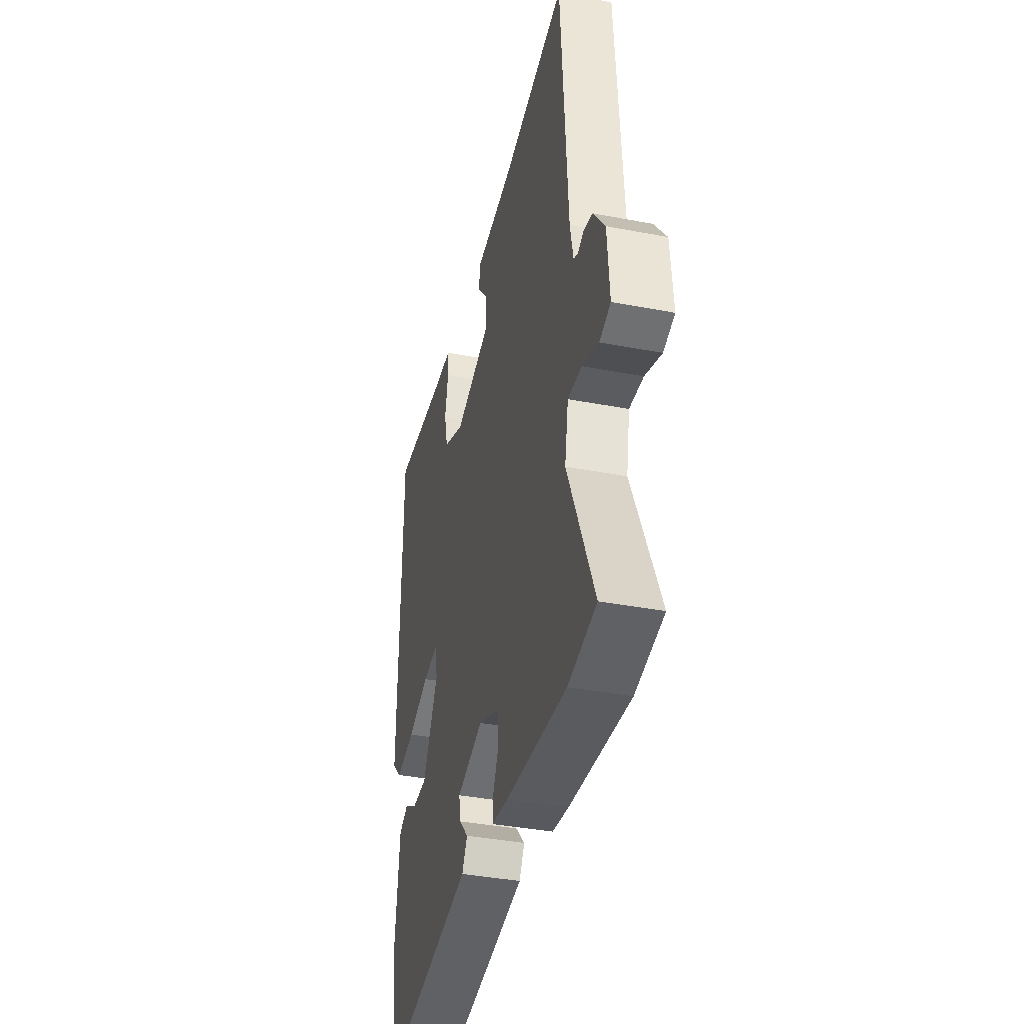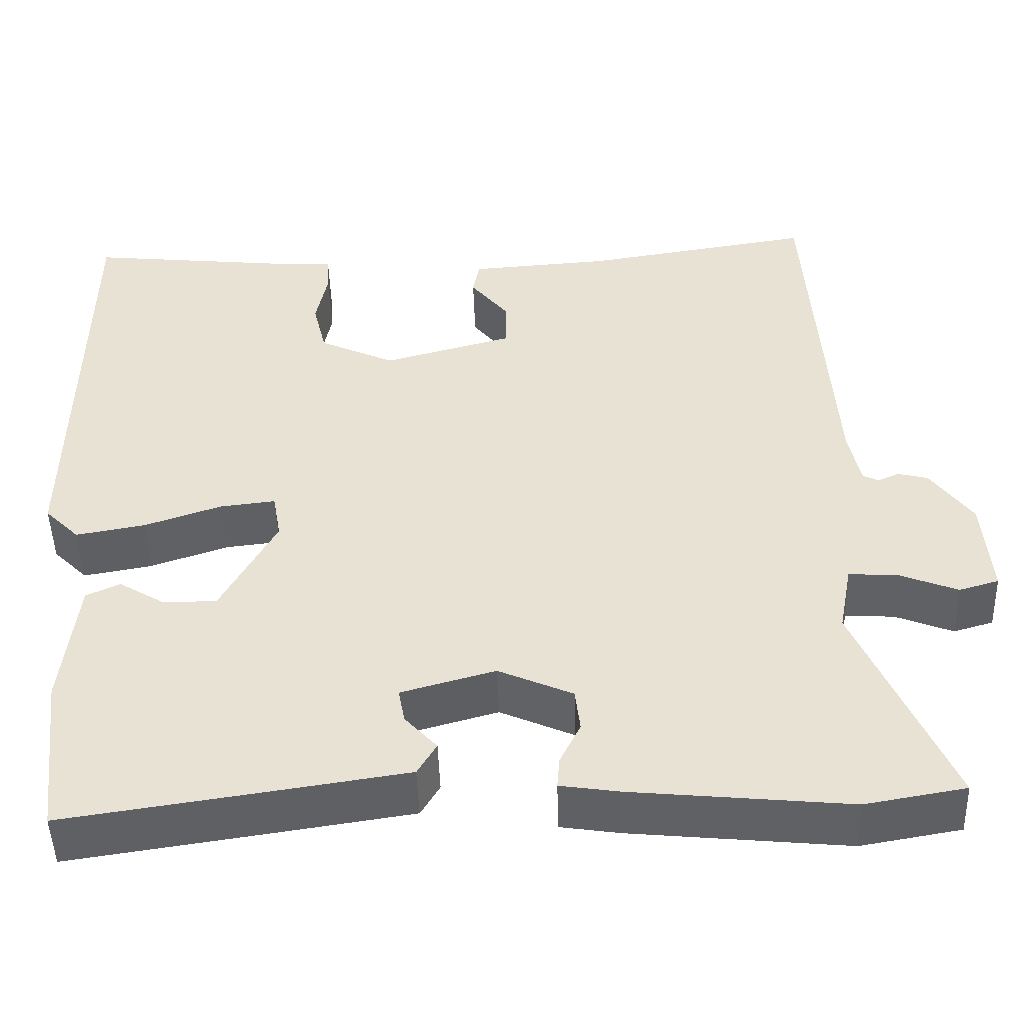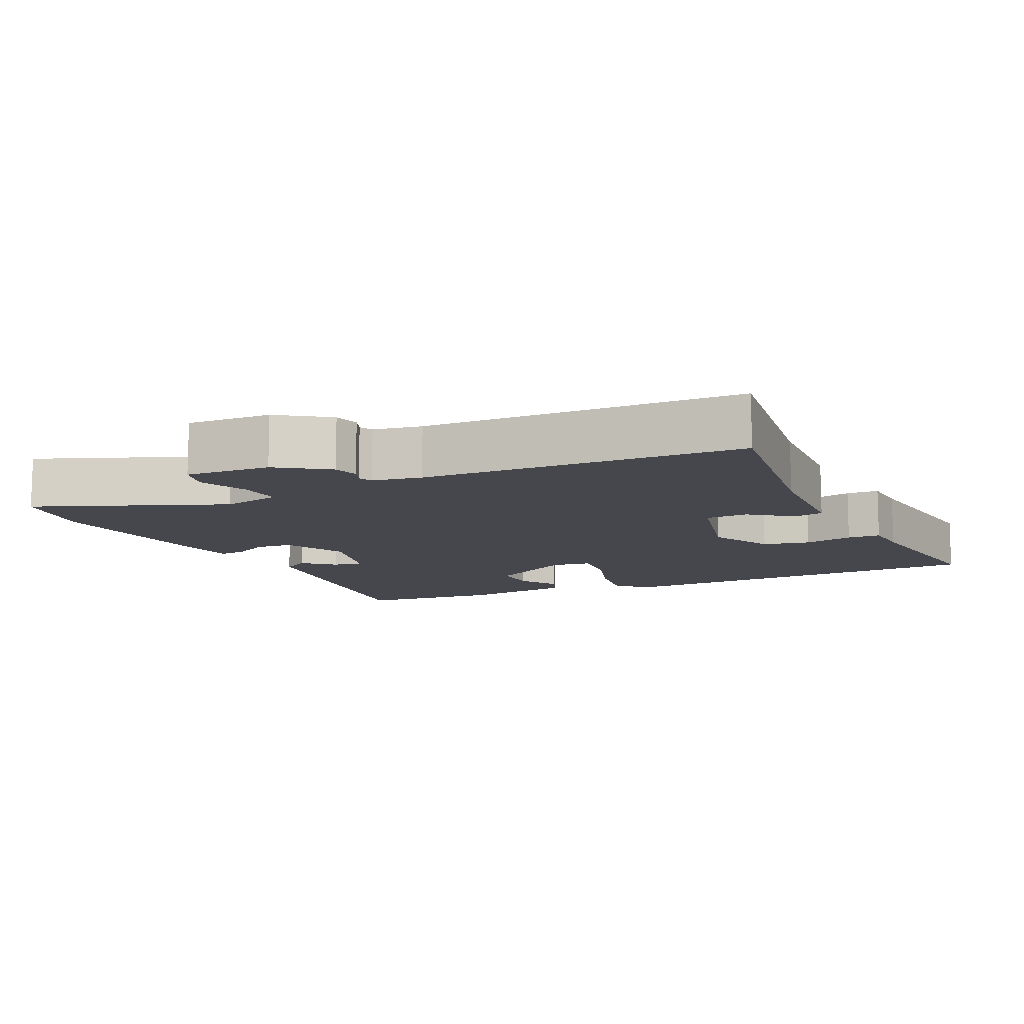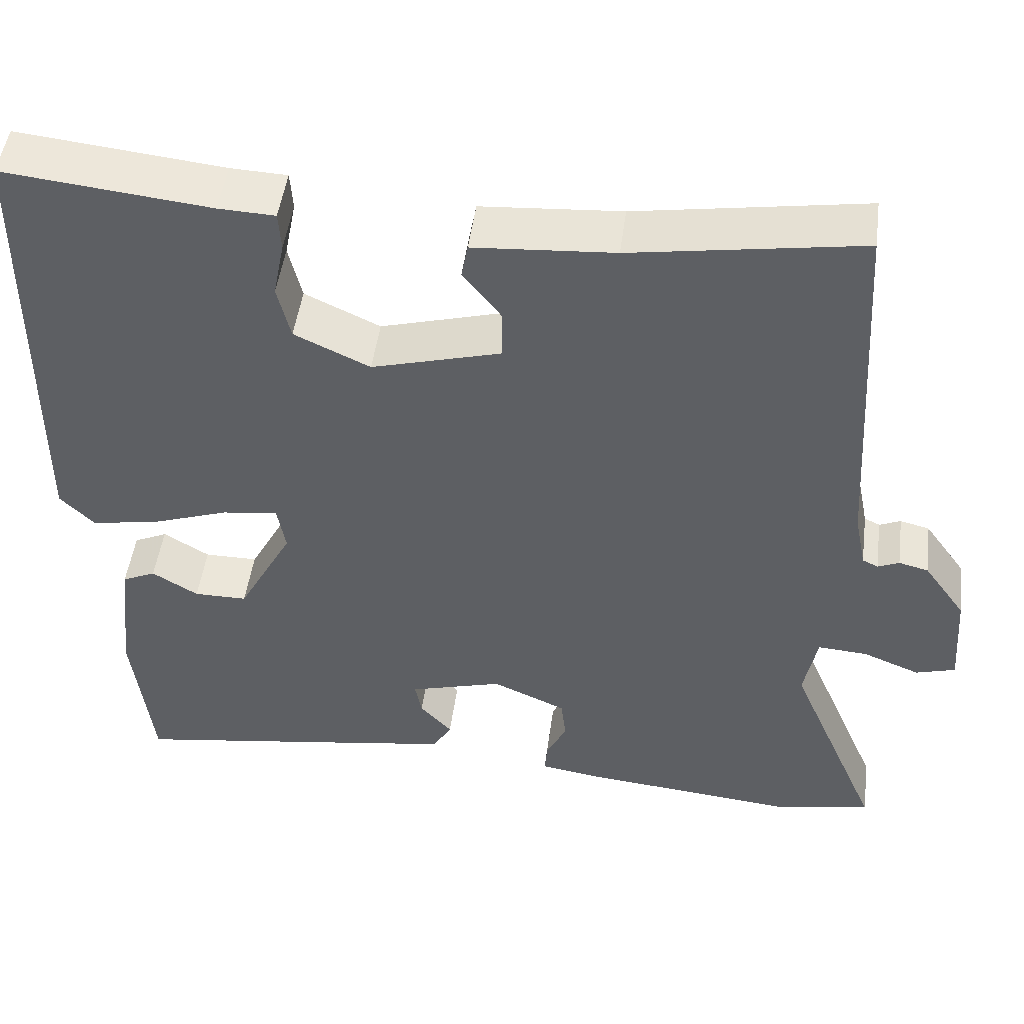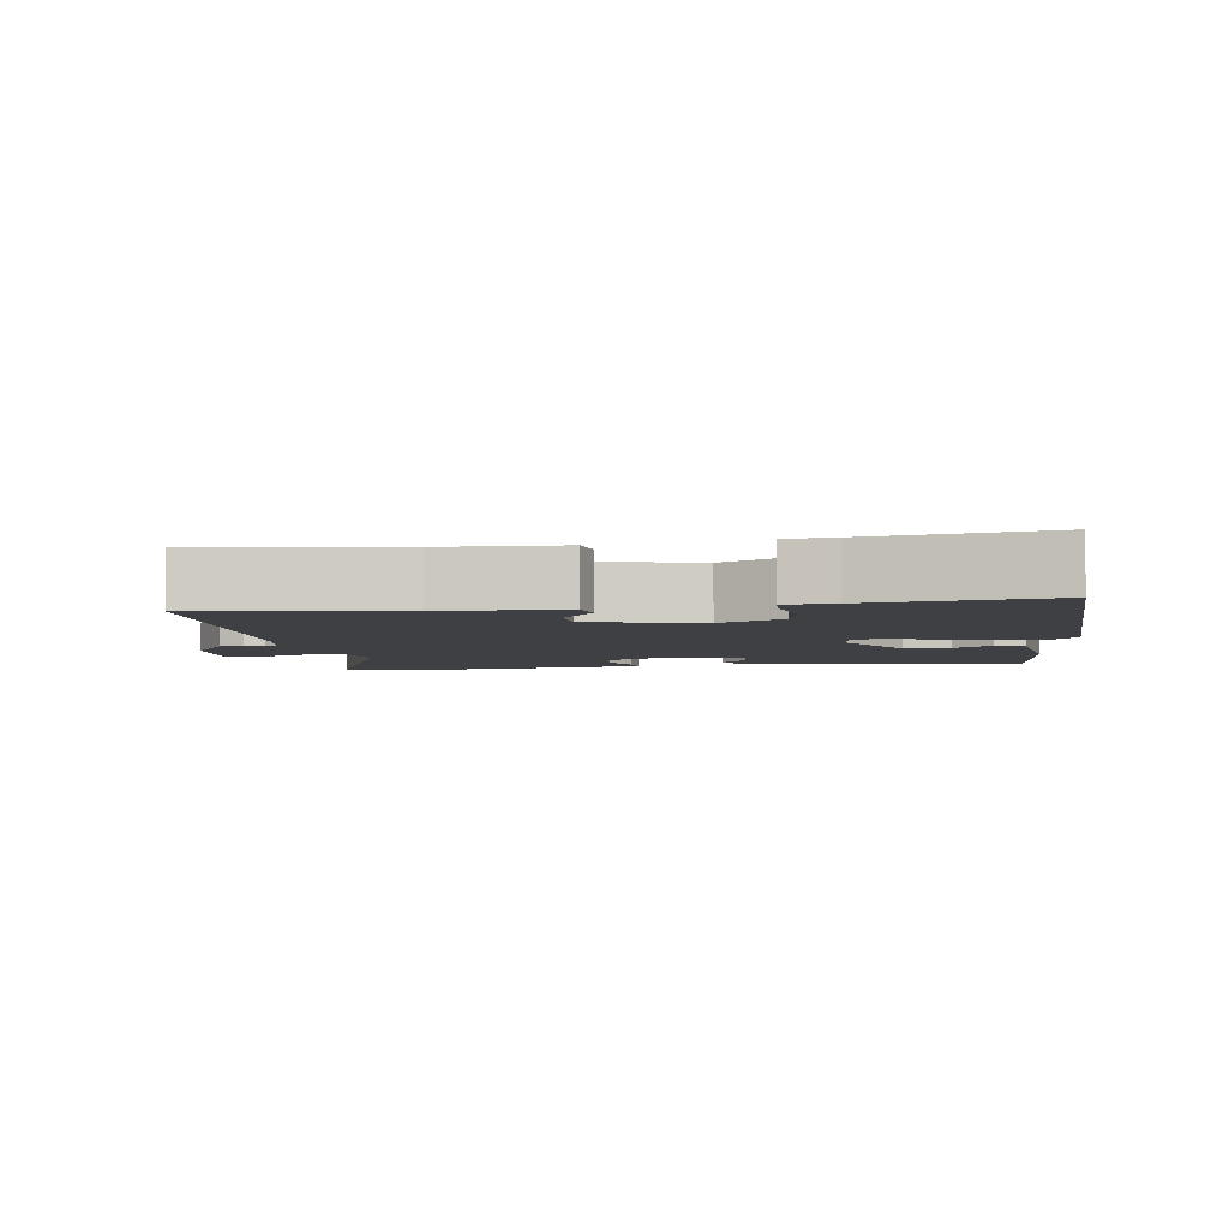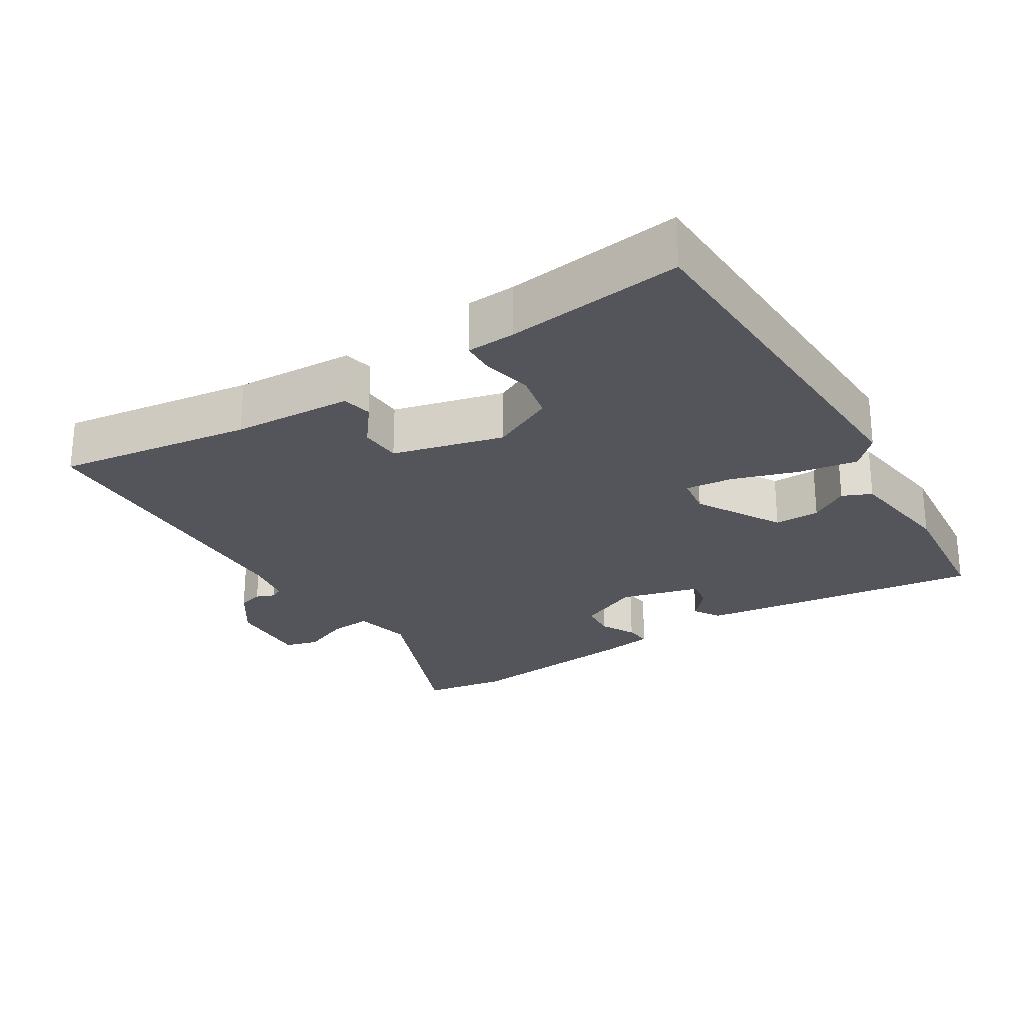
<metadata>
{"format":"obj","ext":"obj","renderer":"f3d","projection":"perspective","resolution":1024,"background":"white","views":[{"elev":-38.8,"azim":-103.5,"up":"+Z"},{"elev":-48.3,"azim":-178.2,"up":"+Z"},{"elev":-10.9,"azim":-63.4,"up":"+Y"},{"elev":48.5,"azim":-172.5,"up":"+Z"},{"elev":-4.8,"azim":9.9,"up":"+Y"},{"elev":-25.0,"azim":33.1,"up":"+Y"}]}
</metadata>
<code>
v -0.48 0.07 0.565
v -0.201 0.07 0.521
v -0.03 0.07 0.509
v -0.022 0.07 0.466
v -0.069 0.07 0.407
v -0.068 0.07 0.347
v 0.089 0.07 0.304
v 0.181 0.07 0.347
v 0.197 0.07 0.414
v 0.183 0.07 0.484
v 0.186 0.07 0.531
v 0.255 0.07 0.534
v 0.507 0.07 0.561
v 0.512 0.07 0.008
v 0.47 0.07 -0.034
v 0.386 0.07 -0.019
v 0.293 0.07 0.013
v 0.225 0.07 0.021
v 0.215 0.07 -0.036
v 0.282 0.07 -0.16
v 0.347 0.07 -0.16
v 0.403 0.07 -0.126
v 0.444 0.07 -0.145
v 0.462 0.07 -0.306
v 0.438 0.07 -0.506
v 0.209 0.07 -0.472
v 0.031 0.07 -0.445
v 0.008 0.07 -0.406
v 0.047 0.07 -0.363
v 0.055 0.07 -0.321
v -0.059 0.07 -0.289
v -0.149 0.07 -0.329
v -0.155 0.07 -0.381
v -0.13 0.07 -0.432
v -0.127 0.07 -0.47
v -0.199 0.07 -0.481
v -0.461 0.07 -0.507
v -0.582 0.07 -0.486
v -0.469 0.07 -0.222
v -0.485 0.07 -0.138
v -0.545 0.07 -0.142
v -0.615 0.07 -0.17
v -0.663 0.07 -0.156
v -0.654 0.07 -0.035
v -0.603 0.07 0.036
v -0.567 0.07 0.045
v -0.541 0.07 0.034
v -0.522 0.07 0.043
v -0.508 0.07 0.112
v -0.48 0 0.565
v -0.201 0 0.521
v -0.03 0 0.509
v -0.022 0 0.466
v -0.069 0 0.407
v -0.068 0 0.347
v 0.089 0 0.304
v 0.181 0 0.347
v 0.197 0 0.414
v 0.183 0 0.484
v 0.186 0 0.531
v 0.255 0 0.534
v 0.507 0 0.561
v 0.512 0 0.008
v 0.47 0 -0.034
v 0.386 0 -0.019
v 0.293 0 0.013
v 0.225 0 0.021
v 0.215 0 -0.036
v 0.282 0 -0.16
v 0.347 0 -0.16
v 0.403 0 -0.126
v 0.444 0 -0.145
v 0.462 0 -0.306
v 0.438 0 -0.506
v 0.209 0 -0.472
v 0.031 0 -0.445
v 0.008 0 -0.406
v 0.047 0 -0.363
v 0.055 0 -0.321
v -0.059 0 -0.289
v -0.149 0 -0.329
v -0.155 0 -0.381
v -0.13 0 -0.432
v -0.127 0 -0.47
v -0.199 0 -0.481
v -0.461 0 -0.507
v -0.582 0 -0.486
v -0.469 0 -0.222
v -0.485 0 -0.138
v -0.545 0 -0.142
v -0.615 0 -0.17
v -0.663 0 -0.156
v -0.654 0 -0.035
v -0.603 0 0.036
v -0.567 0 0.045
v -0.541 0 0.034
v -0.522 0 0.043
v -0.508 0 0.112
f 44 45 46 47
f 44 47 48
f 41 42 43 44
f 40 41 44 48
f 36 37 38 39
f 36 39 40
f 33 34 35 36
f 32 33 36 40
f 31 32 40 48
f 26 27 28 29
f 26 29 30
f 25 26 30
f 24 25 30
f 21 22 23 24
f 20 21 24 30
f 19 20 30 31
f 14 15 16 17
f 12 13 14 17
f 12 17 18
f 9 10 11 12
f 8 9 12 18
f 7 8 18 19
f 2 3 4 5
f 49 1 2 5
f 49 5 6
f 19 31 48 49
f 6 7 19 49
f 96 95 94 93
f 97 96 93
f 93 92 91 90
f 97 93 90 89
f 88 87 86 85
f 89 88 85
f 85 84 83 82
f 89 85 82 81
f 97 89 81 80
f 78 77 76 75
f 79 78 75
f 79 75 74
f 79 74 73
f 73 72 71 70
f 79 73 70 69
f 80 79 69 68
f 66 65 64 63
f 66 63 62 61
f 67 66 61
f 61 60 59 58
f 67 61 58 57
f 68 67 57 56
f 54 53 52 51
f 54 51 50 98
f 55 54 98
f 98 97 80 68
f 98 68 56 55
f 1 50 51 2
f 2 51 52 3
f 3 52 53 4
f 4 53 54 5
f 5 54 55 6
f 6 55 56 7
f 7 56 57 8
f 8 57 58 9
f 9 58 59 10
f 10 59 60 11
f 11 60 61 12
f 12 61 62 13
f 13 62 63 14
f 14 63 64 15
f 15 64 65 16
f 16 65 66 17
f 17 66 67 18
f 18 67 68 19
f 19 68 69 20
f 20 69 70 21
f 21 70 71 22
f 22 71 72 23
f 23 72 73 24
f 24 73 74 25
f 25 74 75 26
f 26 75 76 27
f 27 76 77 28
f 28 77 78 29
f 29 78 79 30
f 30 79 80 31
f 31 80 81 32
f 32 81 82 33
f 33 82 83 34
f 34 83 84 35
f 35 84 85 36
f 36 85 86 37
f 37 86 87 38
f 38 87 88 39
f 39 88 89 40
f 40 89 90 41
f 41 90 91 42
f 42 91 92 43
f 43 92 93 44
f 44 93 94 45
f 45 94 95 46
f 46 95 96 47
f 47 96 97 48
f 48 97 98 49
f 49 98 50 1

</code>
